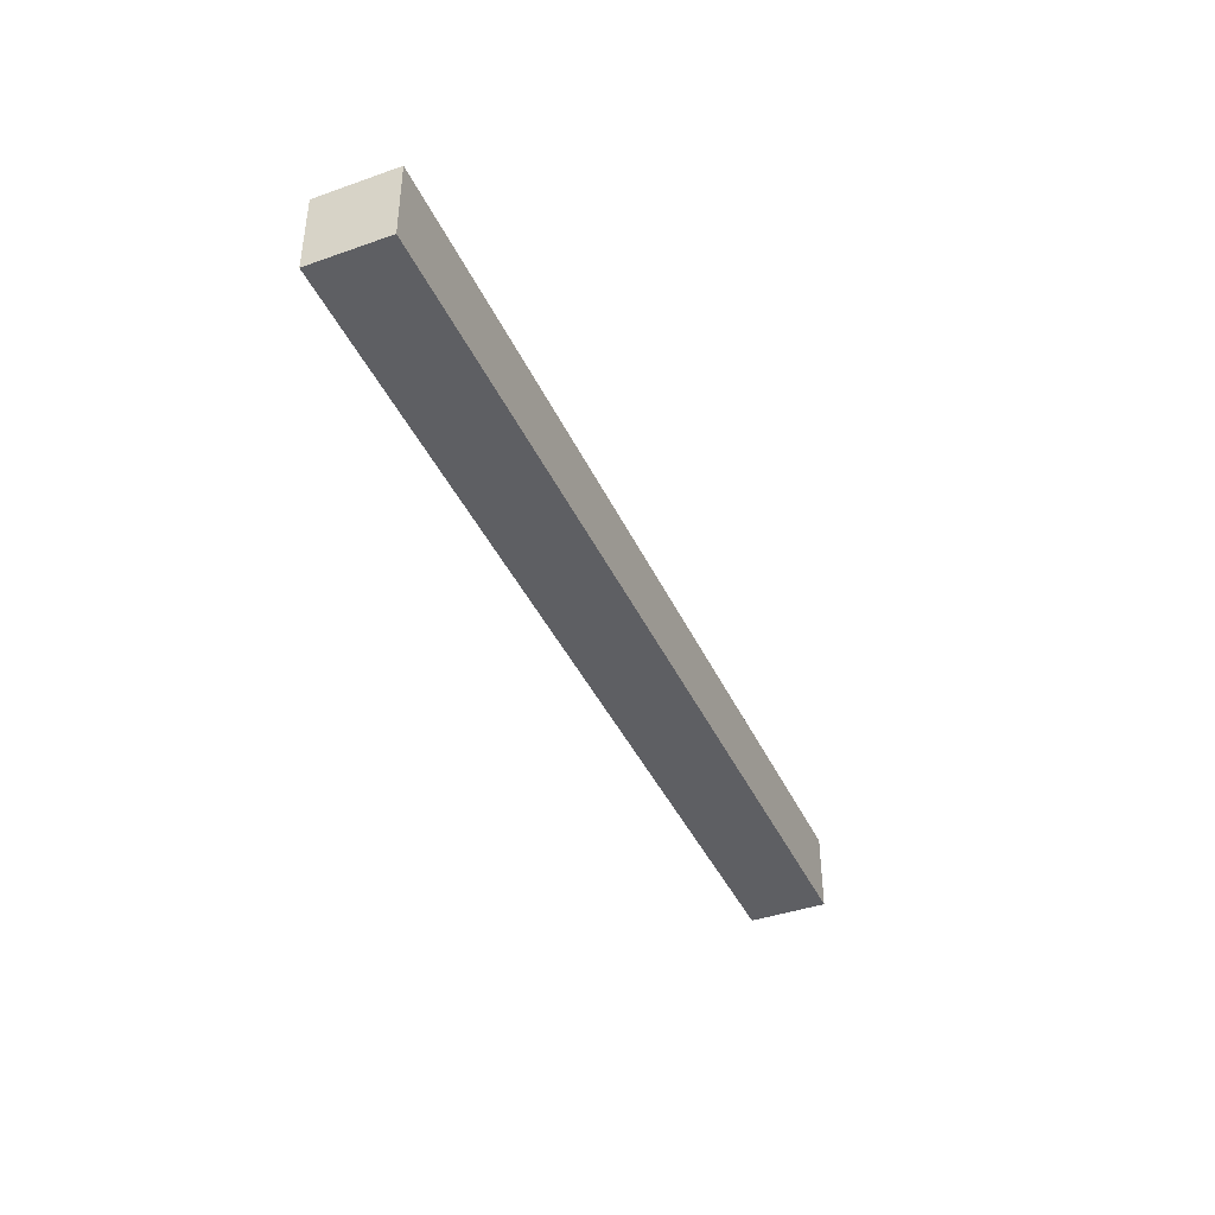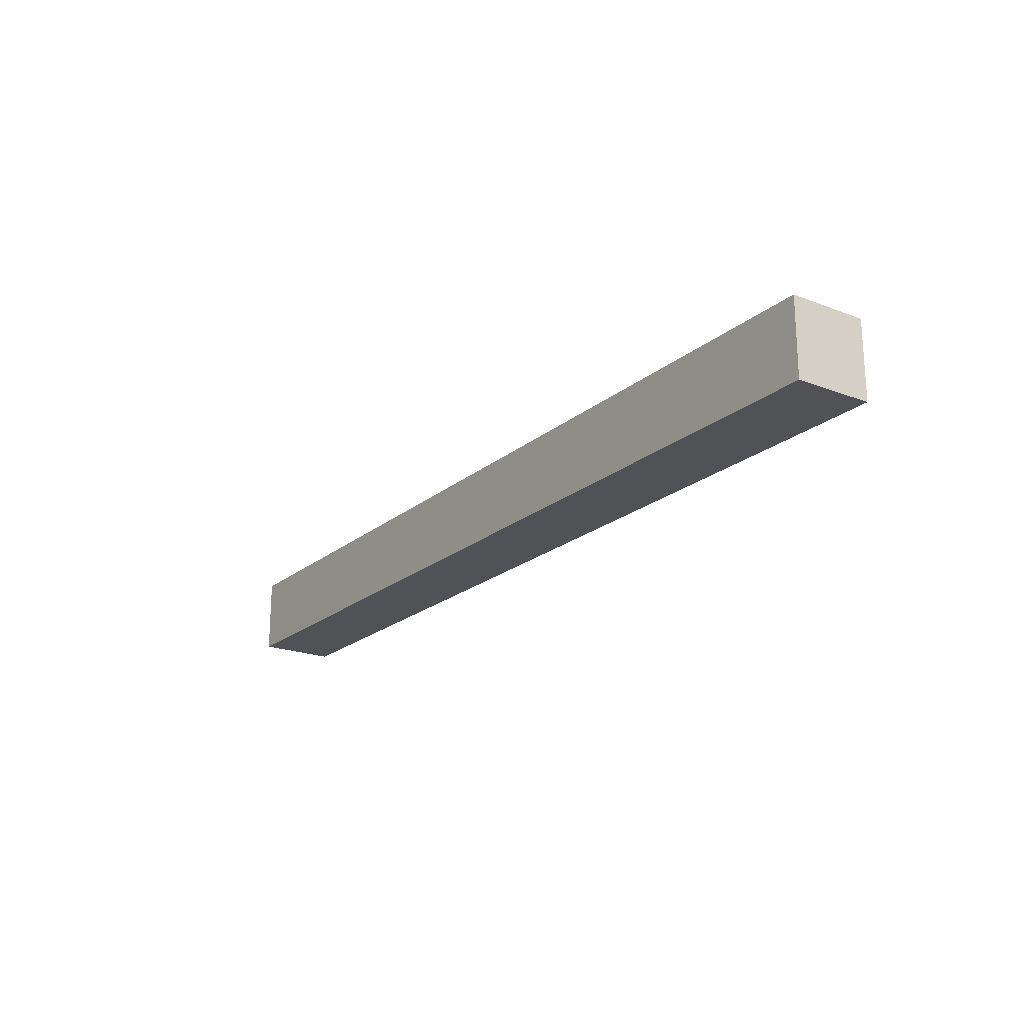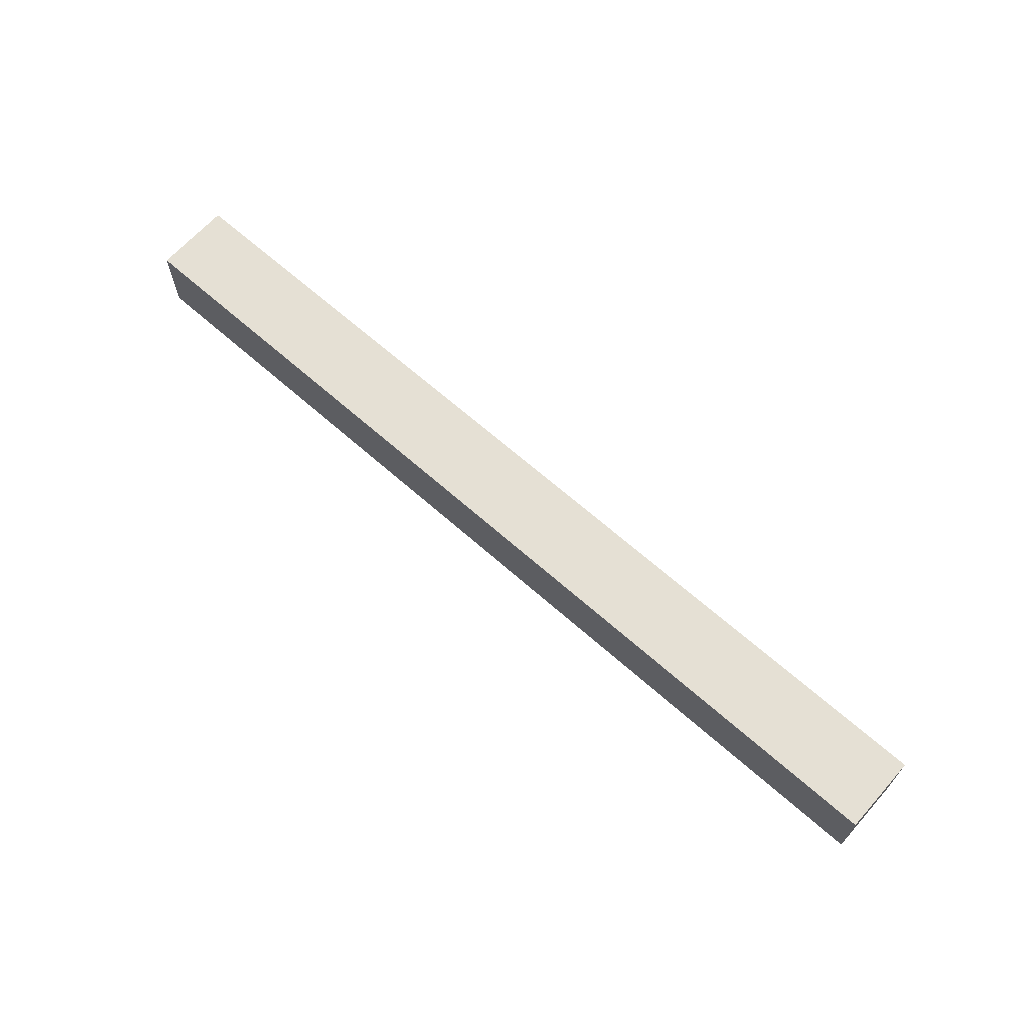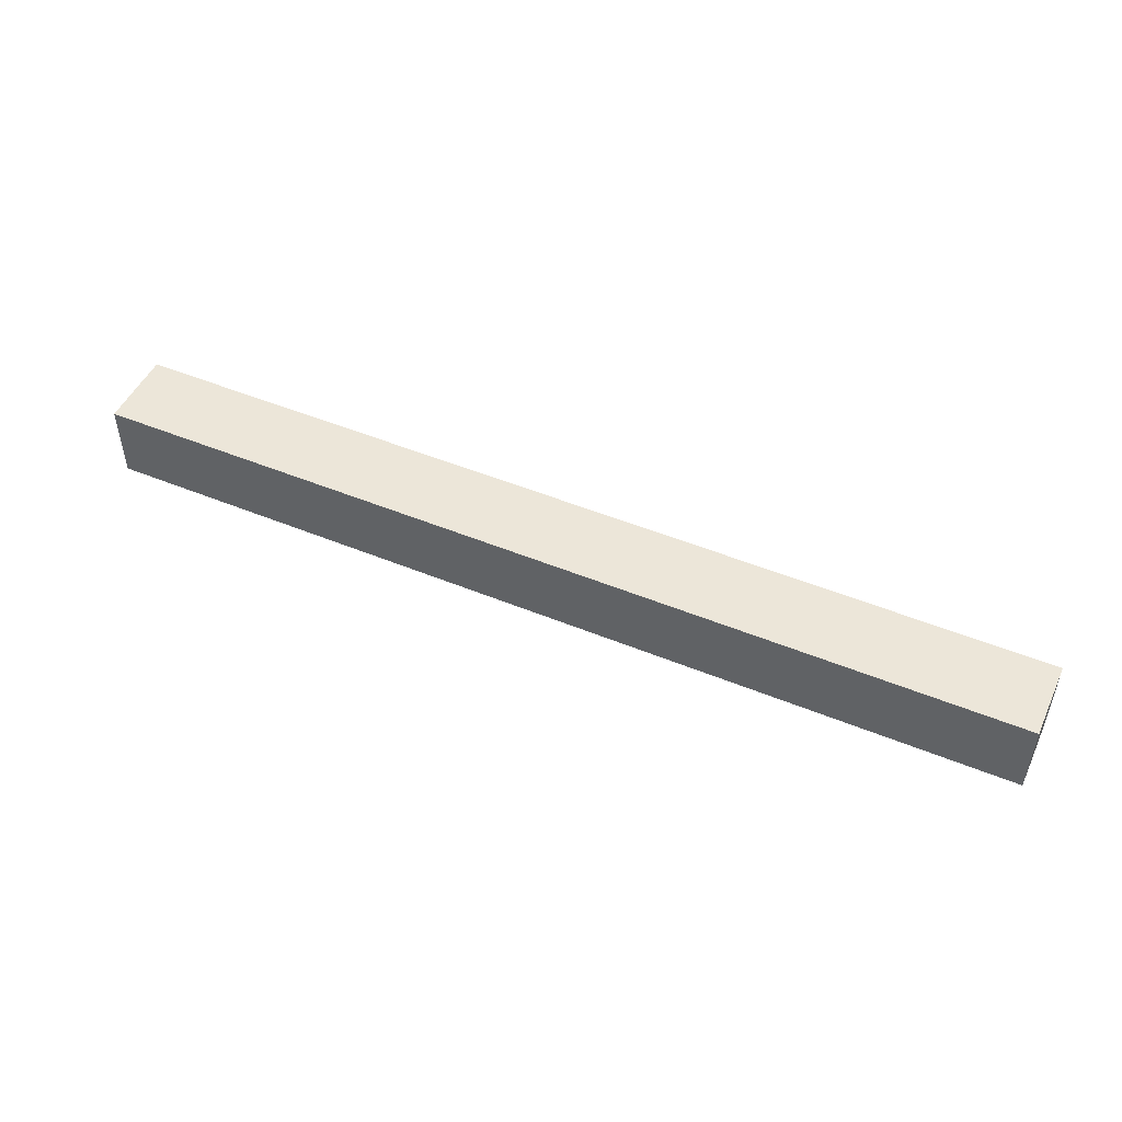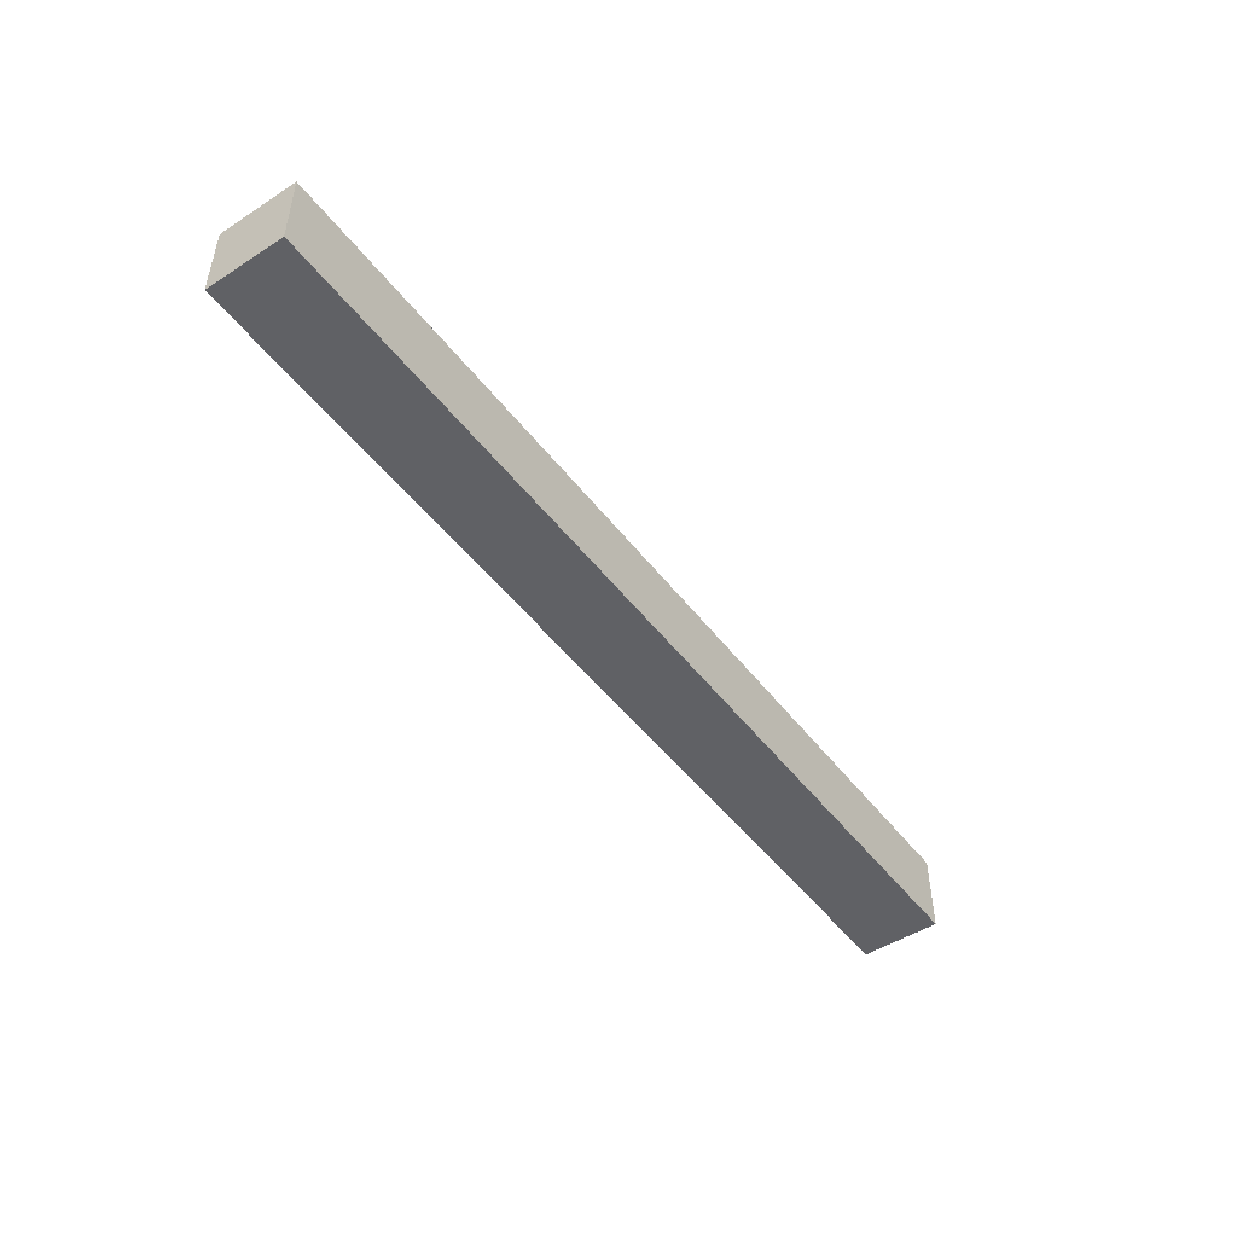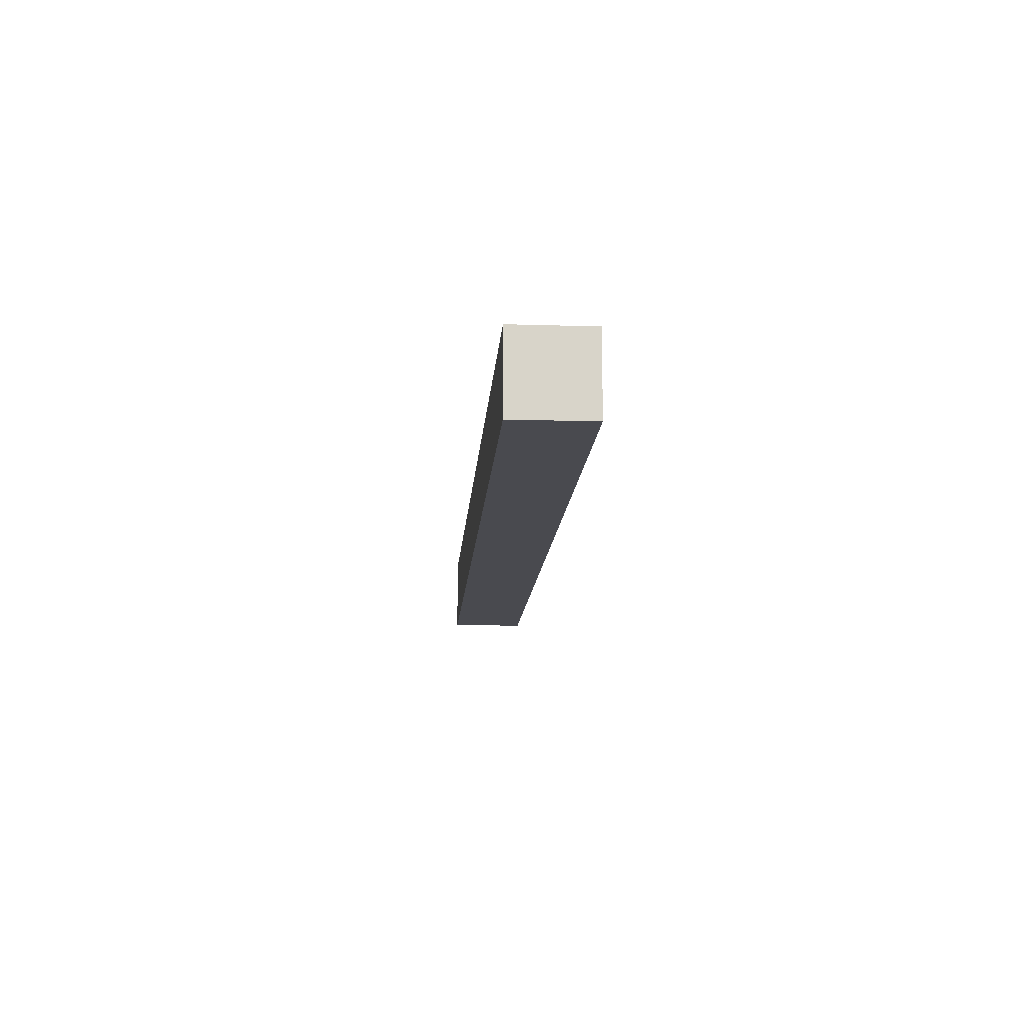
<metadata>
{"format":"obj","ext":"obj","renderer":"f3d","projection":"perspective","resolution":1024,"background":"white","views":[{"elev":-41.0,"azim":113.2,"up":"+Z"},{"elev":-20.8,"azim":55.3,"up":"+Y"},{"elev":65.9,"azim":41.7,"up":"+Y"},{"elev":49.2,"azim":-155.5,"up":"+Y"},{"elev":-48.5,"azim":-54.3,"up":"+Y"},{"elev":-13.5,"azim":-93.9,"up":"+Y"}]}
</metadata>
<code>
g 5
v -6 0 0.5
v -6 0 -0.5
v -6 1 0.5
v -6 1 -0.5
v 6 0 0.5
v 6 0 -0.5
v 6 1 0.5
v 6 1 -0.5
v -6 0 0.5
v -6 1 0.5
v -5 0 0.5
v -5 1 0.5
v -4 0 0.5
v -4 1 0.5
v -3 0 0.5
v -3 1 0.5
v -2 0 0.5
v -2 1 0.5
v -1 0 0.5
v -1 1 0.5
v 0 0 0.5
v 0 1 0.5
v 1 0 0.5
v 1 1 0.5
v 2 0 0.5
v 2 1 0.5
v 3 0 0.5
v 3 1 0.5
v 4 0 0.5
v 4 1 0.5
v 6 0 0.5
v 6 1 0.5
v -6 0 -0.5
v -6 1 -0.5
v -5 0 -0.5
v -5 1 -0.5
v -4 0 -0.5
v -4 1 -0.5
v -3 0 -0.5
v -3 1 -0.5
v -2 0 -0.5
v -2 1 -0.5
v -1 0 -0.5
v -1 1 -0.5
v 0 0 -0.5
v 0 1 -0.5
v 1 0 -0.5
v 1 1 -0.5
v 2 0 -0.5
v 2 1 -0.5
v 3 0 -0.5
v 3 1 -0.5
v 4 0 -0.5
v 4 1 -0.5
v 6 0 -0.5
v 6 1 -0.5
v -6 0 0.5
v -5 0 0.5
v -4 0 0.5
v -3 0 0.5
v -2 0 0.5
v -1 0 0.5
v 0 0 0.5
v 1 0 0.5
v 2 0 0.5
v 3 0 0.5
v 4 0 0.5
v 6 0 0.5
v -6 0 -0.5
v -5 0 -0.5
v -4 0 -0.5
v -3 0 -0.5
v -2 0 -0.5
v -1 0 -0.5
v 0 0 -0.5
v 1 0 -0.5
v 2 0 -0.5
v 3 0 -0.5
v 4 0 -0.5
v 6 0 -0.5
v -6 1 0.5
v -5 1 0.5
v -4 1 0.5
v -3 1 0.5
v -2 1 0.5
v -1 1 0.5
v 0 1 0.5
v 1 1 0.5
v 2 1 0.5
v 3 1 0.5
v 4 1 0.5
v 6 1 0.5
v -6 1 -0.5
v -5 1 -0.5
v -4 1 -0.5
v -3 1 -0.5
v -2 1 -0.5
v -1 1 -0.5
v 0 1 -0.5
v 1 1 -0.5
v 2 1 -0.5
v 3 1 -0.5
v 4 1 -0.5
v 6 1 -0.5
f 3 2 1
f 4 2 3
f 5 6 7
f 7 6 8
f 11 10 9
f 12 10 11
f 13 12 11
f 14 12 13
f 15 14 13
f 16 14 15
f 17 16 15
f 18 16 17
f 19 18 17
f 20 18 19
f 21 20 19
f 22 20 21
f 23 22 21
f 24 22 23
f 25 24 23
f 26 24 25
f 27 26 25
f 28 26 27
f 29 28 27
f 30 28 29
f 31 30 29
f 32 30 31
f 33 34 35
f 35 34 36
f 35 36 37
f 37 36 38
f 37 38 39
f 39 38 40
f 39 40 41
f 41 40 42
f 41 42 43
f 43 42 44
f 43 44 45
f 45 44 46
f 45 46 47
f 47 46 48
f 47 48 49
f 49 48 50
f 49 50 51
f 51 50 52
f 51 52 53
f 53 52 54
f 53 54 55
f 55 54 56
f 69 58 57
f 70 59 58
f 70 58 69
f 71 60 59
f 71 59 70
f 72 61 60
f 72 60 71
f 73 62 61
f 73 61 72
f 74 63 62
f 74 62 73
f 75 64 63
f 75 63 74
f 76 65 64
f 76 64 75
f 77 66 65
f 77 65 76
f 78 67 66
f 78 66 77
f 79 68 67
f 79 67 78
f 80 68 79
f 81 82 93
f 82 83 94
f 93 82 94
f 83 84 95
f 94 83 95
f 84 85 96
f 95 84 96
f 85 86 97
f 96 85 97
f 86 87 98
f 97 86 98
f 87 88 99
f 98 87 99
f 88 89 100
f 99 88 100
f 89 90 101
f 100 89 101
f 90 91 102
f 101 90 102
f 91 92 103
f 102 91 103
f 103 92 104

</code>
